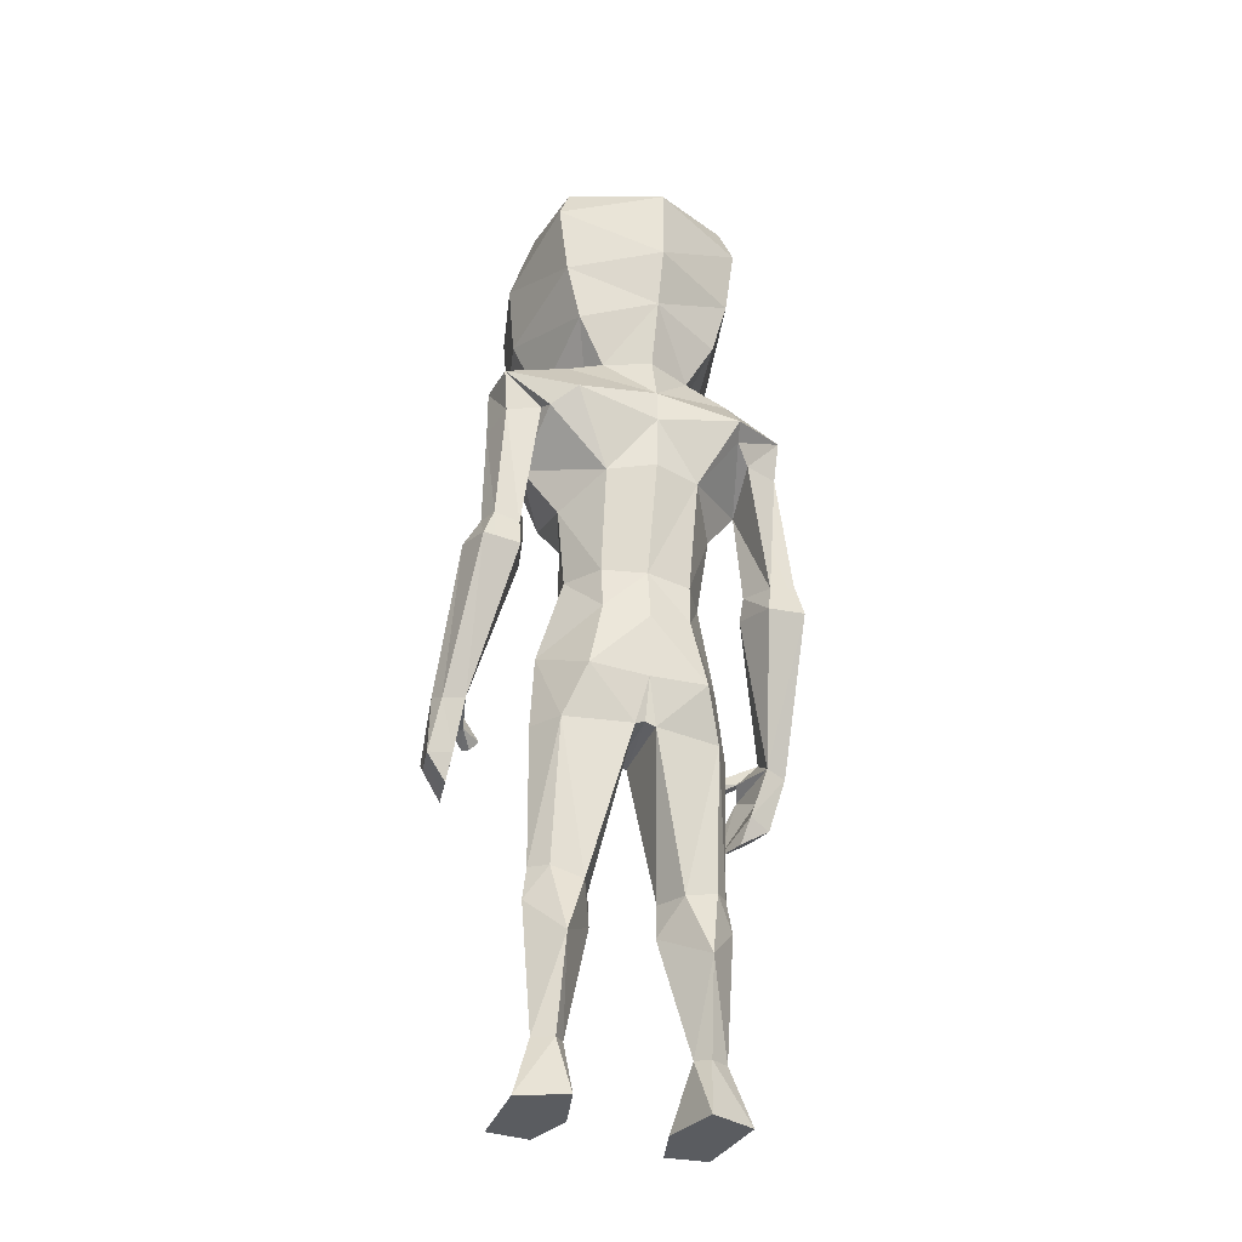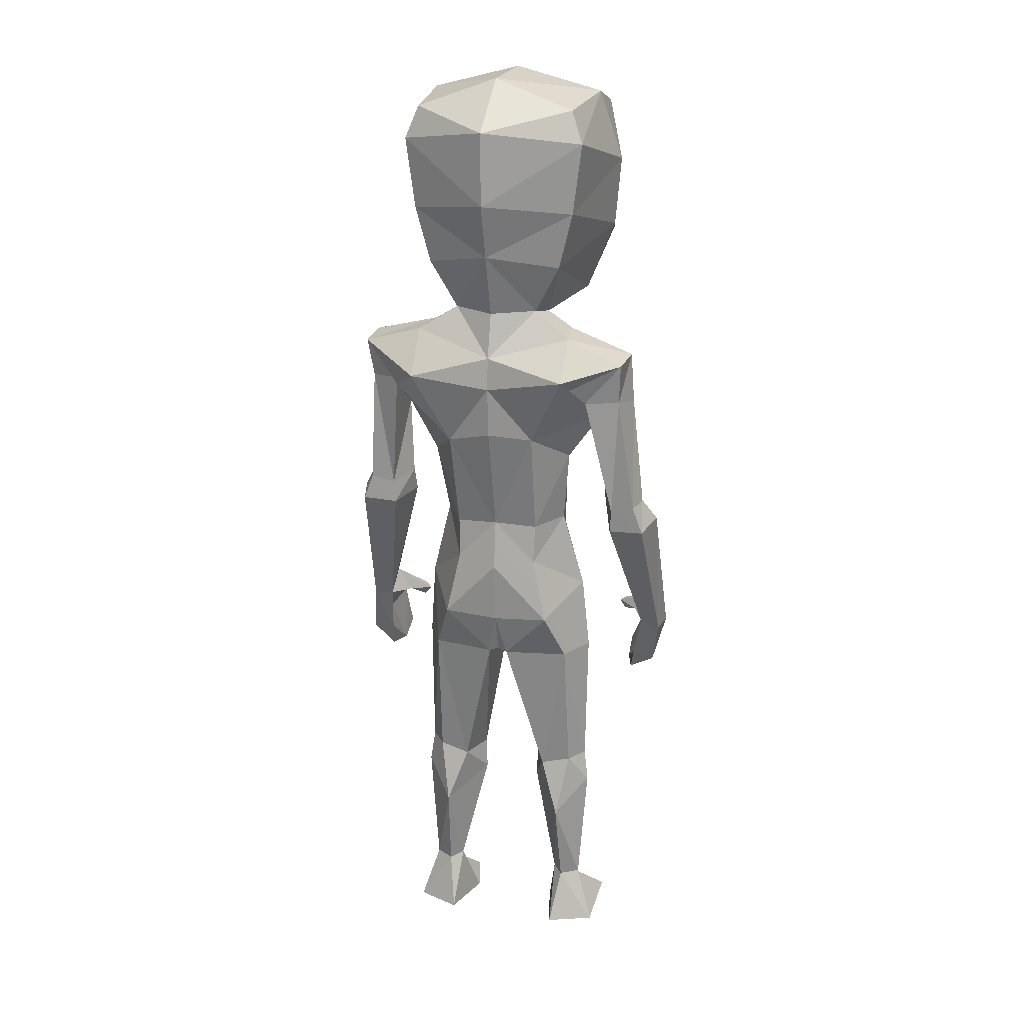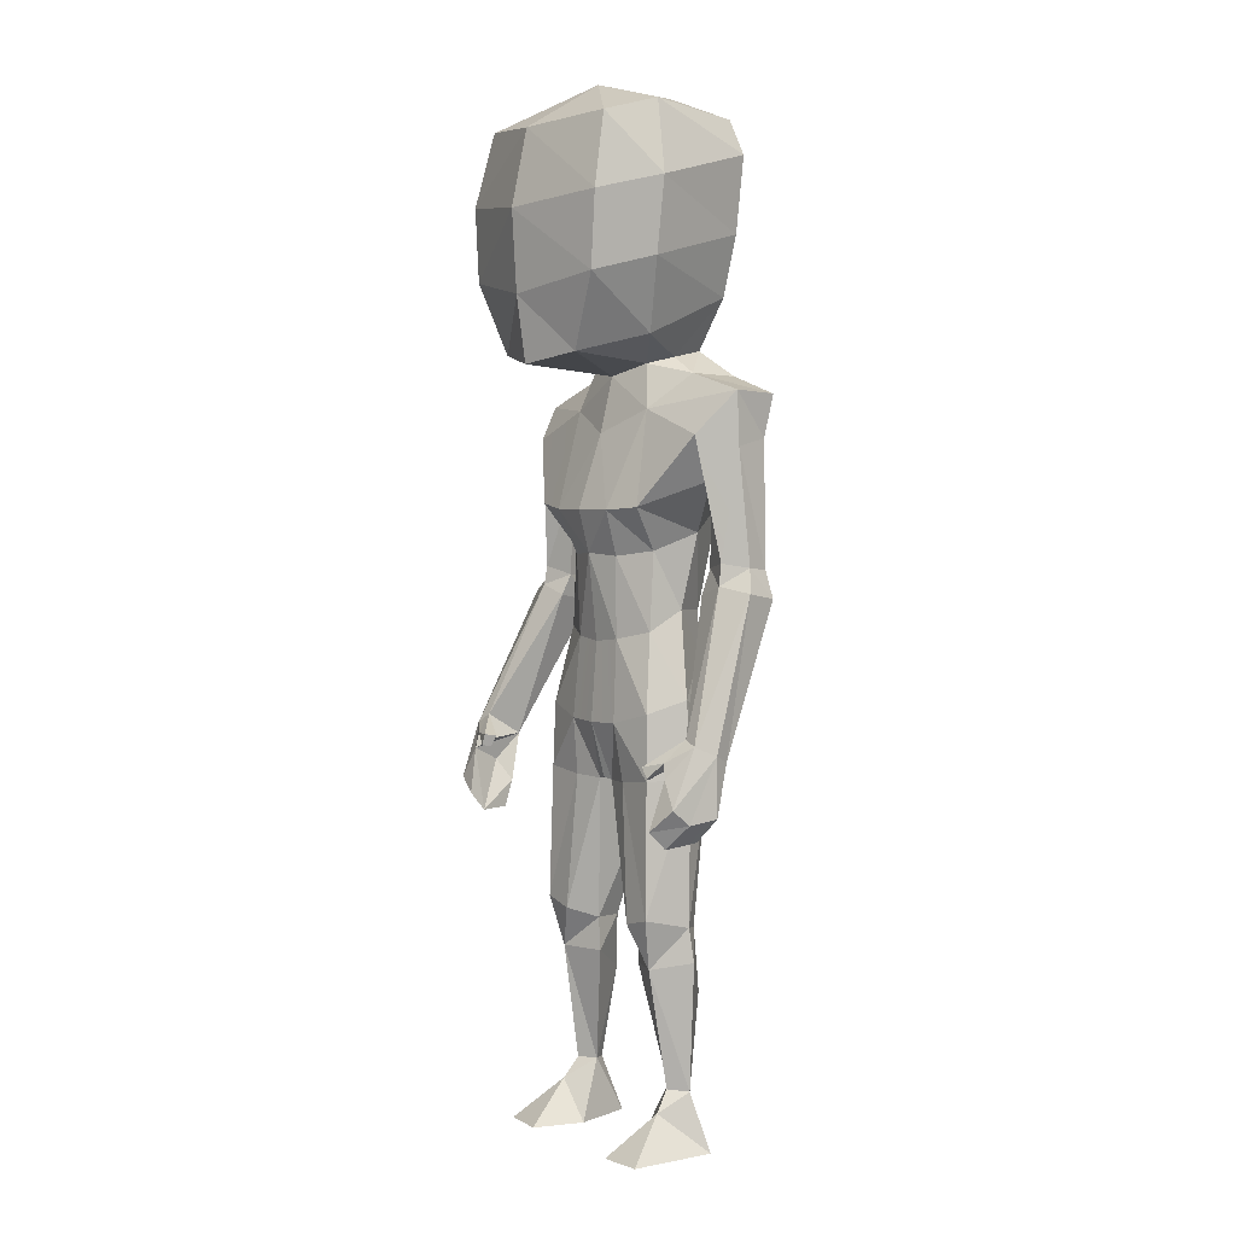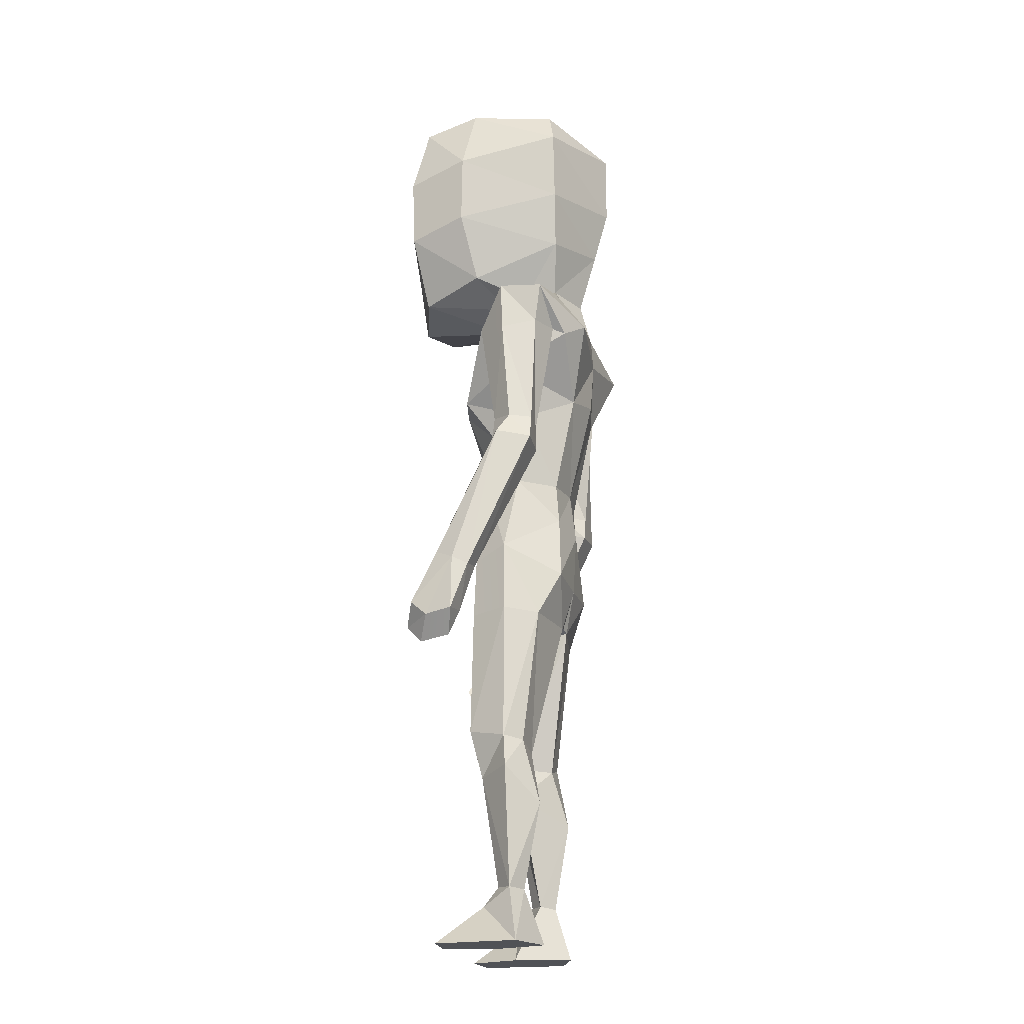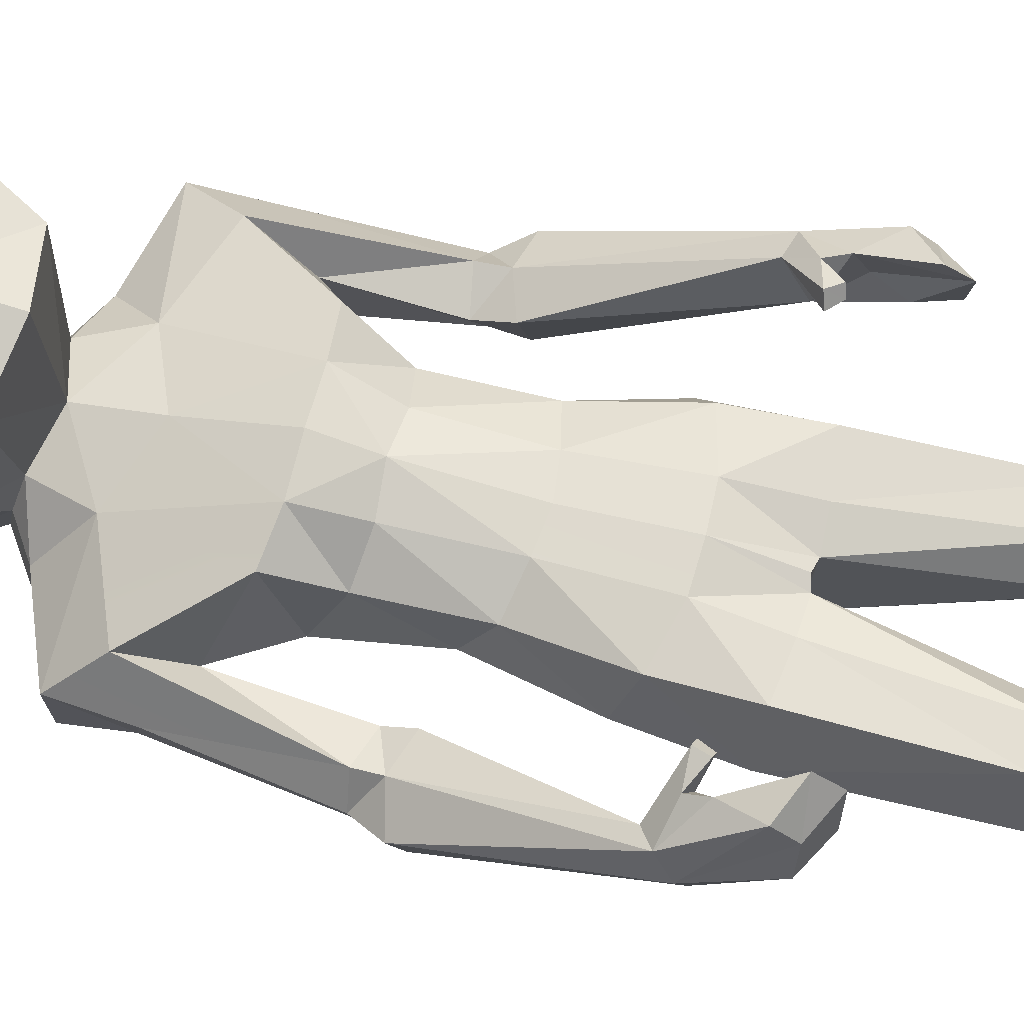
<metadata>
{"format":"obj","ext":"obj","renderer":"f3d","projection":"perspective","resolution":1024,"background":"white","views":[{"elev":-33.7,"azim":159.3,"up":"+Y"},{"elev":19.2,"azim":-163.9,"up":"+Y"},{"elev":3.8,"azim":54.0,"up":"+Y"},{"elev":-21.1,"azim":104.6,"up":"+Y"},{"elev":67.0,"azim":-75.4,"up":"+Z"}]}
</metadata>
<code>
o Cylinder
v 0.1645 0.3102 0.0417
v 0.1632 0.3617 0.04135
v 0.1605 0.3063 0.06744
v 0.1579 0.3554 0.02698
v 0.1429 0.3127 0.03876
v 0.1382 0.3586 0.02535
v 0.1172 0.3513 0.08392
v 0.1364 0.3562 0.07531
v 0.1415 0.3749 0.05675
v 0.1478 0.3337 0.0503
v 0.118 0.3405 0.07734
v 0.1234 0.3423 0.08339
v 0.1556 0.37 0.05892
v 0.1409 0.3427 0.07834
v 0.1585 0.3199 0.08307
v 0.1385 0.3006 0.09257
v 0.1413 0.2851 0.07773
v 0.1457 0.2888 0.04856
v 0.1288 0.3508 0.06161
v 0.08321 0.3996 0.01061
v 0.05724 0.4573 0.03088
v 0.06867 0.3878 0.04295
v 0.03402 0.326 0.04309
v 0.07266 0.2108 0.04699
v 0.0712 0.3304 0.0448
v 0.04292 0.1922 -0.007435
v 0.06995 0.329 -0.02167
v 0.07191 0.1997 -0.006076
v 0.03973 0.4358 -0.03691
v 0.06223 0.4759 0.000678
v 0.02722 0.4504 0.04472
v 0.03022 0.3775 0.04992
v 0.0859 0.2027 0.009942
v 0.06408 0.1655 0.03684
v 0.09007 0.1724 0.00745
v 0.02856 0.1646 0.02202
v 0.02993 0.1949 0.02268
v 0.0456 0.2038 0.04699
v 0.08133 0.05744 0.005178
v 0.06121 0.1392 -0.02005
v 0.0709 0.04048 0.03298
v 0.09782 0.005129 -0.005016
v 0.05368 0.05873 0.00801
v 0.05542 0.005129 0.07734
v 0.09354 0.005129 0.07357
v 0.04188 0.005129 0.03139
v 0.1347 0.6605 -0.04087
v 0.07688 0.6351 -0.07475
v 0.07758 0.6771 -0.04459
v 0.05321 0.3737 -0.04136
v 0.008911 0.3247 0.0361
v 0 0.3762 0.052
v 0 0.3267 0.03842
v 0 0.6557 -0.06501
v 0 0.6242 -0.06733
v 0 0.4762 -0.03963
v 0 0.4289 -0.04559
v 0 0.3706 -0.04236
v 0.07225 0.6793 -0.003663
v 0.04074 0.4735 -0.03424
v 0.07225 0.5427 -0.009178
v 0.04359 0.5661 -0.05454
v 0.09745 0.6202 -0.05806
v 0.02935 0.5223 0.04669
v 0 0.447 0.04643
v 0.0699 0.565 0.05441
v 0.1037 0.5876 0.000965
v 0 0.5765 -0.06383
v 0 0.5246 0.05482
v 0.08713 0.3322 0.009524
v 0.05577 0.005129 -0.02227
v 0.06408 0.05655 -0.005024
v 0 0.3324 -0.03106
v 0.009169 0.3291 -0.03211
v 0.05786 0.5272 0.02734
v 0.04954 0.6487 0.0287
v 0.1371 0.6632 -0.0002
v 0.114 0.626 0.02684
v 0.03576 0.5622 0.06174
v 0.1302 0.6231 -0.03482
v 0.1018 0.6246 -0.04637
v 0.1376 0.6161 -0.001618
v 0.1544 0.4935 -0.000482
v 0.127 0.499 0.011
v 0.1271 0.518 0.008667
v 0.1457 0.4879 -0.03245
v 0.1119 0.4859 -0.03061
v 0.1135 0.5075 -0.03031
v 0.142 0.5144 -0.0103
v 0.1366 0.5121 -0.03165
v 0.1008 0.5131 -0.000377
v 0 0.6282 0.04185
v 0.1101 0.3488 0.07586
v 0.1008 0.49 0.008597
v 0.03591 0.6881 0.01877
v 0 0.6778 0.02939
v 0.04055 0.6999 -0.03525
v 0.04611 0.6939 -0.003663
v 0 0.7572 -0.07112
v 0.07956 0.7984 -0.0447
v 0.06569 0.7451 -0.04195
v 0.07438 0.711 0.04342
v 0.08486 0.7597 0.112
v 0.05129 0.6953 0.1046
v 0 0.686 0.1204
v 0.1051 0.8401 0.05196
v 0.09866 0.7742 0.05469
v 0 0.8084 -0.08539
v 0.08835 0.8652 -0.04559
v 0.08233 0.8914 0.09738
v 0.09072 0.8256 0.1124
v 0 0.8777 -0.08634
v 0.0768 0.8956 -0.03927
v 0 0.7448 0.129
v 0.08448 0.906 0.04342
v 0 0.8848 0.1183
v 0 0.8167 0.1335
v 0 0.9274 0.04405
v 0 0.923 -0.0337
v -0.1488 0.3019 0.0559
v -0.1632 0.3513 0.05325
v -0.1579 0.346 0.03853
v -0.1294 0.3104 0.05025
v -0.1329 0.3563 0.084
v -0.1127 0.3571 0.09076
v -0.1448 0.3713 0.06538
v -0.1401 0.352 0.0355
v -0.1392 0.3299 0.06141
v -0.1112 0.346 0.08484
v -0.1061 0.3558 0.08219
v -0.1566 0.3628 0.06939
v -0.1325 0.3425 0.08801
v -0.1412 0.3013 0.08111
v -0.1161 0.3043 0.1036
v -0.1418 0.316 0.0958
v -0.1239 0.2876 0.06131
v -0.1156 0.2875 0.08987
v -0.1259 0.3515 0.07007
v -0.1161 0.347 0.09126
v -0.0812 0.4006 0.01061
v -0.05724 0.4573 0.03088
v -0.06223 0.4759 0.000678
v -0.03402 0.326 0.04309
v -0.07267 0.2108 0.04699
v -0.0456 0.2038 0.04699
v -0.06996 0.329 -0.02167
v -0.04292 0.1922 -0.007435
v -0.07191 0.1997 -0.006076
v -0.03974 0.4358 -0.03691
v -0.04075 0.4735 -0.03424
v -0.06867 0.3878 0.04295
v -0.02723 0.4504 0.04472
v -0.0859 0.2027 0.009942
v -0.06408 0.1655 0.03684
v -0.02857 0.1646 0.02202
v -0.02993 0.1949 0.02268
v -0.06121 0.1392 -0.02005
v -0.08133 0.05744 0.005178
v -0.09007 0.1724 0.00745
v -0.0709 0.04048 0.03298
v -0.06713 0.05885 0.01959
v -0.05368 0.05873 0.00801
v -0.05542 0.005129 0.07734
v -0.09354 0.005129 0.07357
v -0.04188 0.005129 0.03139
v -0.129 0.6509 -0.04087
v -0.07637 0.6754 -0.04459
v -0.07607 0.638 -0.07475
v -0.05321 0.3737 -0.04136
v -0.09782 0.005129 -0.005016
v -0.008914 0.3247 0.0361
v -0.03022 0.3772 0.04992
v -0.1308 0.6539 -0.0002
v -0.07036 0.6777 -0.003663
v -0.06985 0.5455 -0.009178
v -0.04186 0.572 -0.05454
v -0.08114 0.6271 -0.05806
v -0.02935 0.5223 0.04669
v -0.05787 0.5272 0.02734
v -0.06879 0.5665 0.05441
v -0.0997 0.587 0.000965
v -0.08865 0.3322 0.009524
v -0.05577 0.005129 -0.02227
v -0.06408 0.05655 -0.005024
v -0.009171 0.3291 -0.03211
v -0.04955 0.6487 0.0287
v -0.06969 0.3304 0.0448
v -0.1123 0.6241 0.02684
v -0.03577 0.5622 0.06174
v -0.1262 0.612 -0.03482
v -0.09493 0.6122 -0.04637
v -0.1344 0.6064 -0.001618
v -0.1603 0.4834 0.000596
v -0.1322 0.5072 0.008589
v -0.1475 0.5048 -0.01035
v -0.1517 0.476 -0.031
v -0.118 0.4746 -0.02937
v -0.1195 0.4955 -0.0303
v -0.1065 0.5002 -0.000447
v -0.133 0.4901 0.01136
v -0.1422 0.5019 -0.03163
v -0.1066 0.4816 0.009301
v 0 0.5625 0.06507
v -0.03591 0.6881 0.01877
v -0.04076 0.6999 -0.03525
v -0.07956 0.7984 -0.0447
v -0.06569 0.7451 -0.04195
v -0.08486 0.7597 0.1126
v -0.07438 0.711 0.04342
v -0.05129 0.6953 0.1046
v 0 0.6985 -0.05402
v -0.04581 0.6938 -0.003663
v -0.1051 0.8401 0.05196
v -0.09866 0.7742 0.05469
v -0.08835 0.8652 -0.04559
v -0.08234 0.8914 0.09738
v -0.09073 0.8256 0.1124
v -0.0768 0.8956 -0.03927
v -0.08448 0.906 0.04342
v 0.06712 0.05885 0.01959
f 1 2 3
f 4 5 6
f 7 8 9
f 6 5 10
f 7 11 12
f 13 14 15
f 9 8 13
f 3 16 17
f 14 16 15
f 3 18 1
f 1 18 5
f 5 18 17
f 8 19 14
f 12 19 8
f 15 2 13
f 5 17 10
f 14 17 16
f 19 6 14
f 6 10 14
f 10 17 14
f 20 21 22
f 23 24 25
f 26 27 28
f 29 30 20
f 22 31 32
f 33 34 35
f 26 36 37
f 34 24 38
f 39 40 35
f 39 41 42
f 43 34 36
f 44 45 41
f 41 46 44
f 47 48 49
f 20 50 29
f 45 46 42
f 41 45 42
f 51 52 53
f 54 48 55
f 56 29 57
f 57 50 58
f 59 47 49
f 60 61 30
f 56 62 60
f 62 48 63
f 21 64 31
f 32 65 52
f 66 61 67
f 55 62 68
f 31 69 65
f 34 37 36
f 70 22 25
f 43 71 46
f 72 42 71
f 35 28 33
f 41 43 46
f 28 40 26
f 34 39 35
f 40 43 36
f 38 51 37
f 33 27 70
f 32 51 23
f 73 51 53
f 58 74 73
f 71 42 46
f 75 30 61
f 76 77 59
f 32 25 22
f 50 27 74
f 70 24 33
f 37 74 26
f 20 27 50
f 67 78 66
f 75 79 64
f 66 76 79
f 67 62 63
f 48 47 63
f 76 78 77
f 77 80 47
f 63 81 67
f 78 82 77
f 13 83 84
f 47 81 63
f 85 82 78
f 86 6 87
f 88 67 81
f 67 85 78
f 84 89 85
f 82 90 80
f 80 88 81
f 87 91 88
f 91 84 85
f 89 86 90
f 90 87 88
f 79 69 64
f 92 79 76
f 83 4 86
f 9 93 7
f 19 9 6
f 19 93 9
f 9 84 94
f 59 95 76
f 76 96 92
f 54 97 49
f 59 97 98
f 99 100 101
f 102 103 104
f 96 104 105
f 97 99 101
f 95 102 104
f 98 101 102
f 100 106 107
f 108 109 100
f 106 110 111
f 107 111 103
f 112 113 109
f 104 114 105
f 109 115 106
f 101 107 102
f 111 116 117
f 110 118 116
f 119 115 113
f 6 94 87
f 120 121 122
f 122 123 120
f 124 125 126
f 127 128 123
f 125 129 130
f 131 132 124
f 126 131 124
f 133 134 135
f 132 135 134
f 136 133 120
f 120 123 136
f 123 137 136
f 124 132 138
f 138 139 124
f 121 135 131
f 123 128 137
f 132 134 137
f 138 132 127
f 127 132 128
f 128 132 137
f 140 141 142
f 143 144 145
f 146 147 148
f 149 142 150
f 151 152 141
f 153 154 144
f 155 147 156
f 154 145 144
f 157 158 159
f 158 160 161
f 154 162 155
f 163 160 164
f 160 163 165
f 166 167 168
f 140 149 169
f 165 164 170
f 160 170 164
f 171 52 172
f 149 56 57
f 57 169 149
f 167 173 174
f 150 175 176
f 176 56 150
f 176 177 168
f 141 178 179
f 175 180 181
f 55 176 168
f 69 152 65
f 154 156 145
f 182 151 140
f 183 162 165
f 170 184 183
f 148 159 153
f 160 162 161
f 148 147 157
f 158 154 159
f 162 157 155
f 145 171 143
f 146 153 182
f 172 143 171
f 171 73 53
f 58 185 169
f 183 165 170
f 142 179 175
f 186 174 173
f 172 187 143
f 169 185 146
f 144 182 153
f 185 156 147
f 140 146 182
f 181 180 188
f 189 179 178
f 180 186 188
f 181 176 175
f 168 177 166
f 186 173 188
f 190 173 166
f 177 181 191
f 188 173 192
f 131 193 121
f 191 166 177
f 194 192 195
f 127 196 197
f 198 181 199
f 181 194 199
f 200 195 193
f 201 192 190
f 198 190 191
f 197 199 202
f 199 200 202
f 196 195 201
f 198 196 201
f 69 189 178
f 92 189 203
f 122 193 196
f 126 125 130
f 138 127 126
f 138 130 129
f 200 126 202
f 204 174 186
f 205 54 167
f 174 205 167
f 206 99 207
f 208 209 210
f 96 210 204
f 205 99 211
f 204 209 212
f 212 207 205
f 213 206 214
f 215 108 206
f 216 213 217
f 217 214 208
f 218 112 215
f 114 210 105
f 219 215 213
f 214 207 209
f 116 217 117
f 216 118 219
f 219 119 218
f 96 186 92
f 127 202 126
f 54 168 167
f 172 65 152
f 117 103 111
f 208 117 217
f 1 4 2
f 4 1 5
f 7 12 8
f 7 93 11
f 13 8 14
f 3 15 16
f 3 17 18
f 12 11 19
f 15 3 2
f 20 30 21
f 23 38 24
f 26 74 27
f 29 60 30
f 22 21 31
f 33 24 34
f 26 40 36
f 39 72 40
f 39 220 41
f 43 220 34
f 45 44 46
f 51 32 52
f 54 49 48
f 56 60 29
f 57 29 50
f 59 77 47
f 60 62 61
f 56 68 62
f 21 75 64
f 32 31 65
f 66 75 61
f 55 48 62
f 31 64 69
f 34 38 37
f 70 20 22
f 43 72 71
f 72 39 42
f 35 40 28
f 41 220 43
f 34 220 39
f 40 72 43
f 38 23 51
f 33 28 27
f 73 74 51
f 58 50 74
f 75 21 30
f 32 23 25
f 70 25 24
f 37 51 74
f 20 70 27
f 75 66 79
f 66 78 76
f 67 61 62
f 77 82 80
f 13 2 83
f 47 80 81
f 85 89 82
f 86 4 6
f 88 91 67
f 67 91 85
f 84 83 89
f 82 89 90
f 80 90 88
f 87 94 91
f 91 94 84
f 89 83 86
f 90 86 87
f 79 203 69
f 92 203 79
f 83 2 4
f 19 11 93
f 9 13 84
f 59 98 95
f 76 95 96
f 54 211 97
f 59 49 97
f 99 108 100
f 102 107 103
f 96 95 104
f 97 211 99
f 95 98 102
f 98 97 101
f 100 109 106
f 108 112 109
f 106 115 110
f 107 106 111
f 112 119 113
f 104 103 114
f 109 113 115
f 101 100 107
f 111 110 116
f 110 115 118
f 119 118 115
f 6 9 94
f 120 133 121
f 122 127 123
f 124 139 125
f 125 139 129
f 131 135 132
f 133 137 134
f 136 137 133
f 138 129 139
f 121 133 135
f 140 151 141
f 143 187 144
f 146 185 147
f 149 140 142
f 151 172 152
f 153 159 154
f 155 157 147
f 157 184 158
f 158 170 160
f 154 161 162
f 165 163 164
f 171 53 52
f 149 150 56
f 57 58 169
f 167 166 173
f 150 142 175
f 176 68 56
f 141 152 178
f 175 179 180
f 55 68 176
f 69 178 152
f 154 155 156
f 182 187 151
f 183 184 162
f 170 158 184
f 148 157 159
f 160 165 162
f 158 161 154
f 162 184 157
f 145 156 171
f 146 148 153
f 171 185 73
f 58 73 185
f 142 141 179
f 172 151 187
f 144 187 182
f 185 171 156
f 140 169 146
f 189 180 179
f 180 189 186
f 181 177 176
f 190 192 173
f 131 200 193
f 191 190 166
f 194 188 192
f 127 122 196
f 198 191 181
f 181 188 194
f 200 194 195
f 201 195 192
f 198 201 190
f 197 198 199
f 199 194 200
f 196 193 195
f 198 197 196
f 69 203 189
f 92 186 189
f 122 121 193
f 138 126 130
f 200 131 126
f 204 212 174
f 205 211 54
f 174 212 205
f 206 108 99
f 208 214 209
f 96 105 210
f 205 207 99
f 204 210 209
f 212 209 207
f 213 215 206
f 215 112 108
f 216 219 213
f 217 213 214
f 218 119 112
f 114 208 210
f 219 218 215
f 214 206 207
f 116 216 217
f 216 116 118
f 219 118 119
f 96 204 186
f 127 197 202
f 54 55 168
f 172 52 65
f 117 114 103
f 208 114 117

</code>
